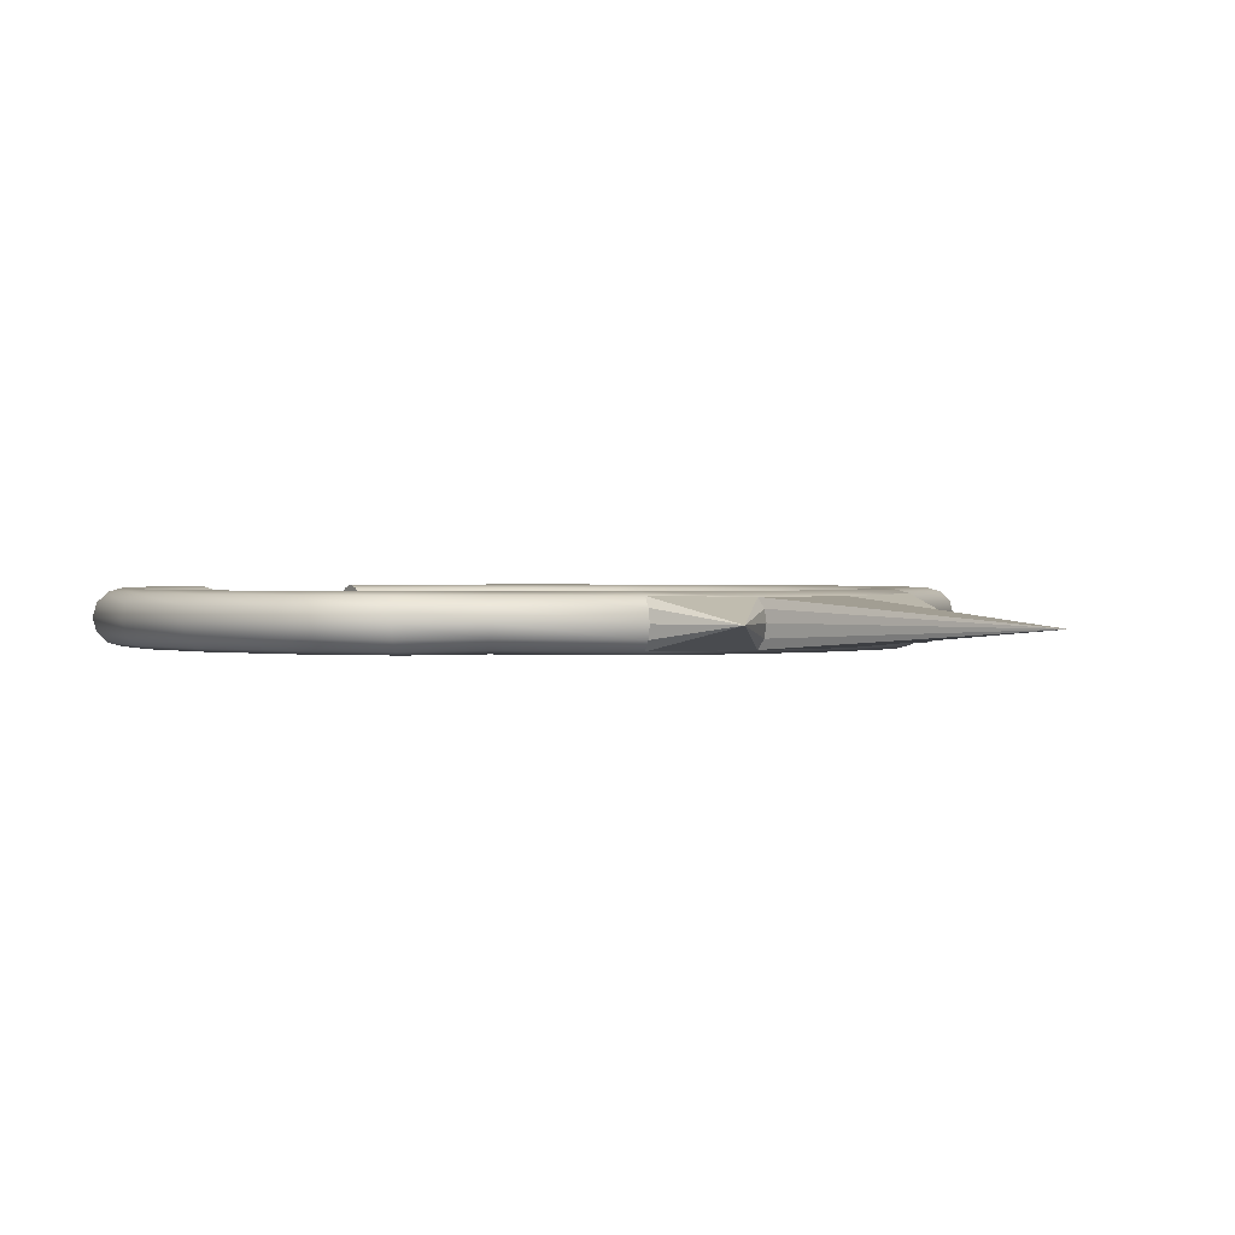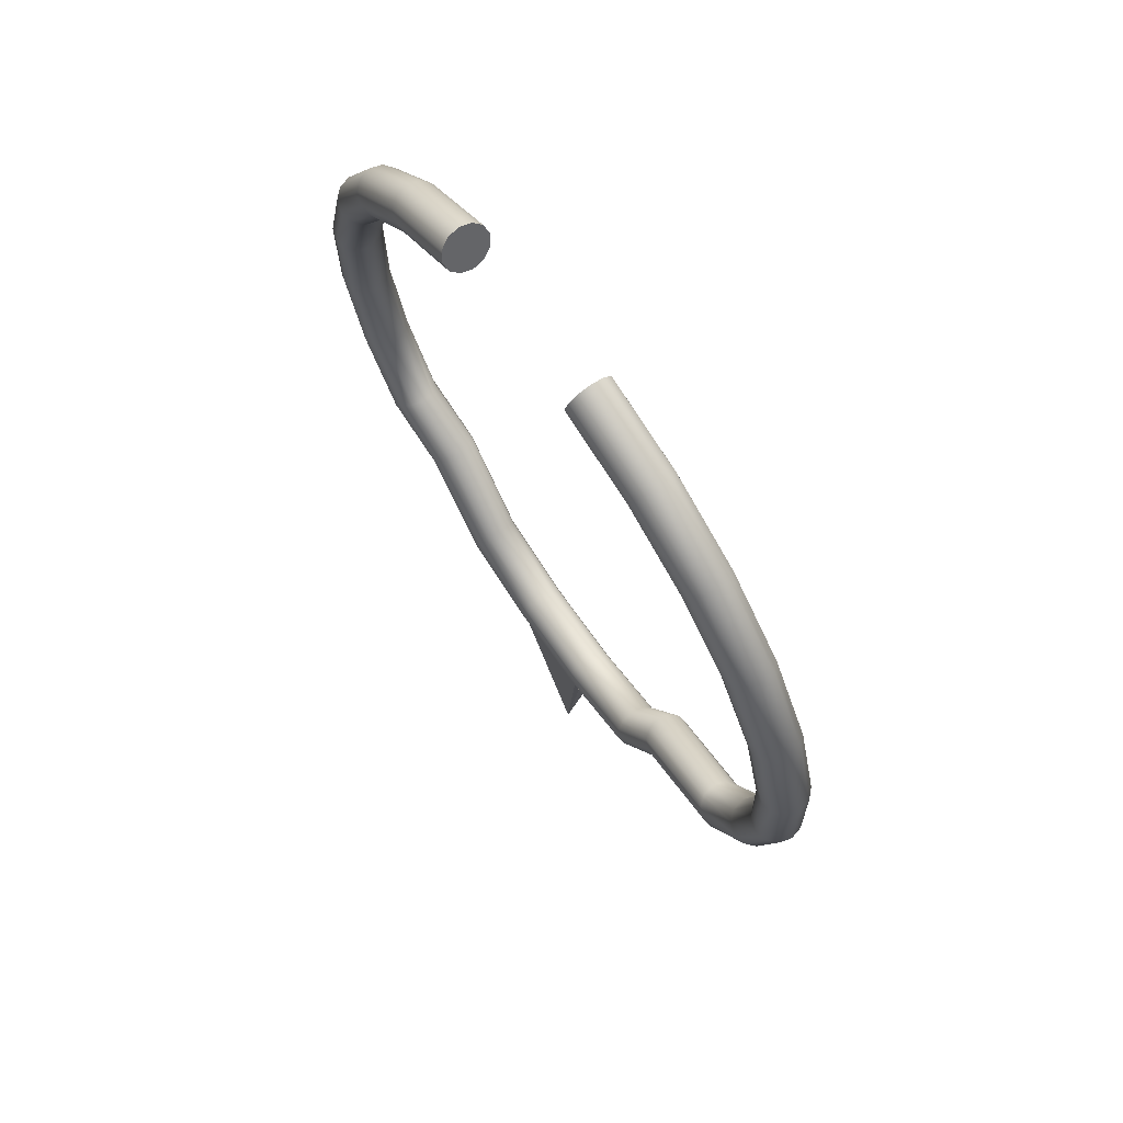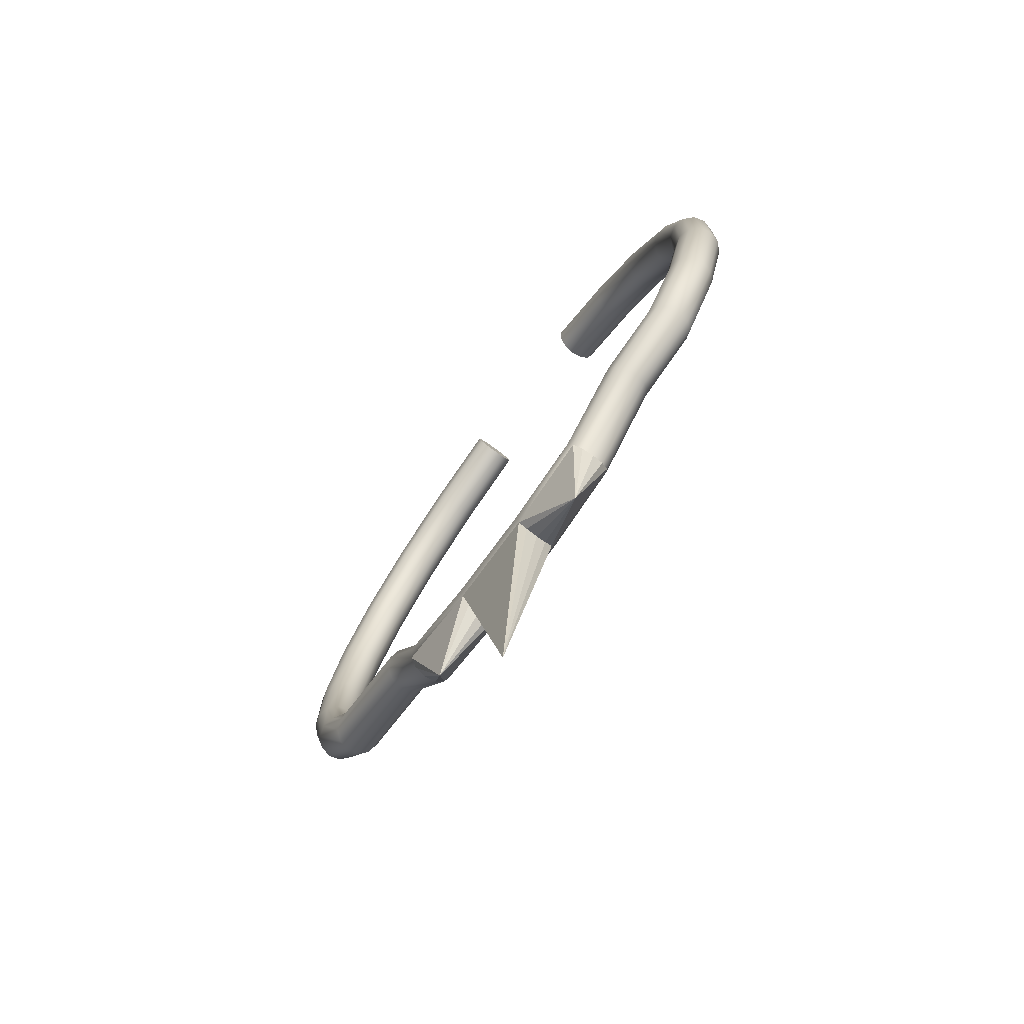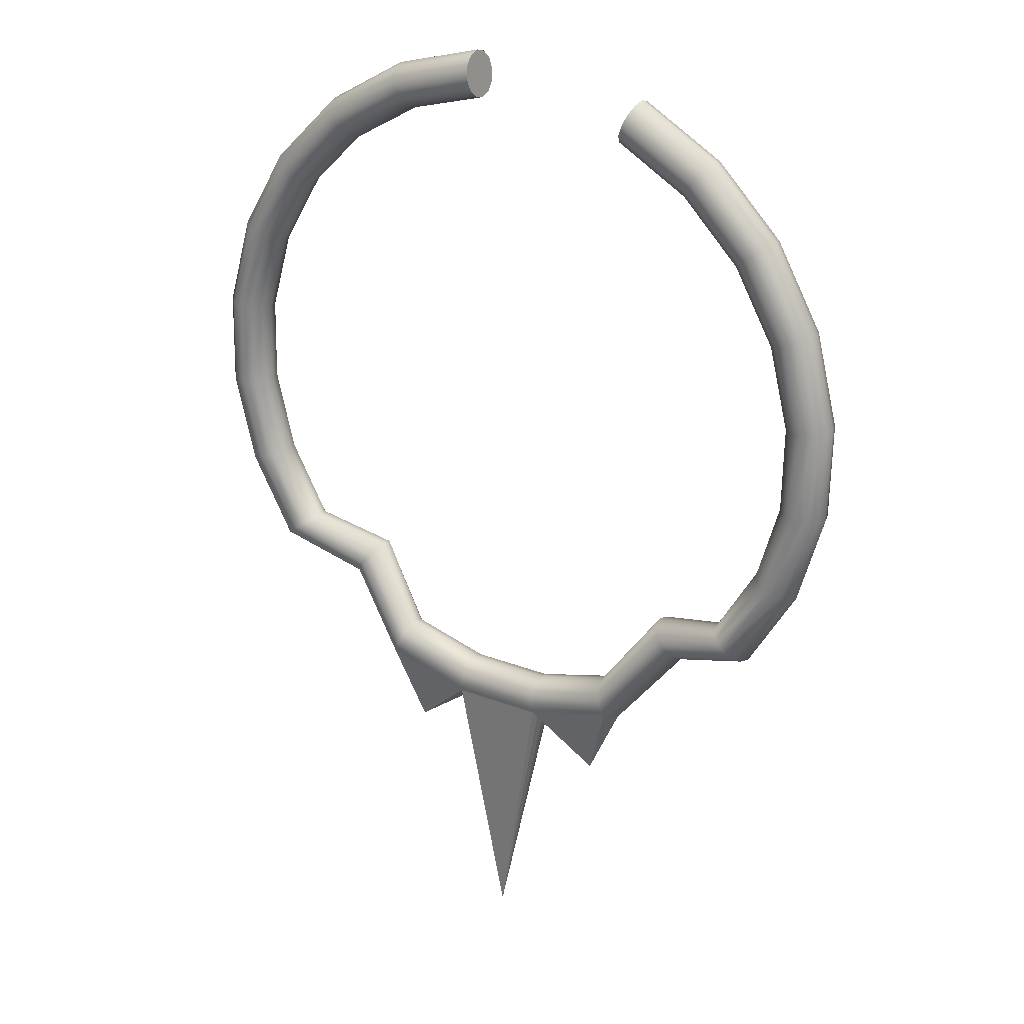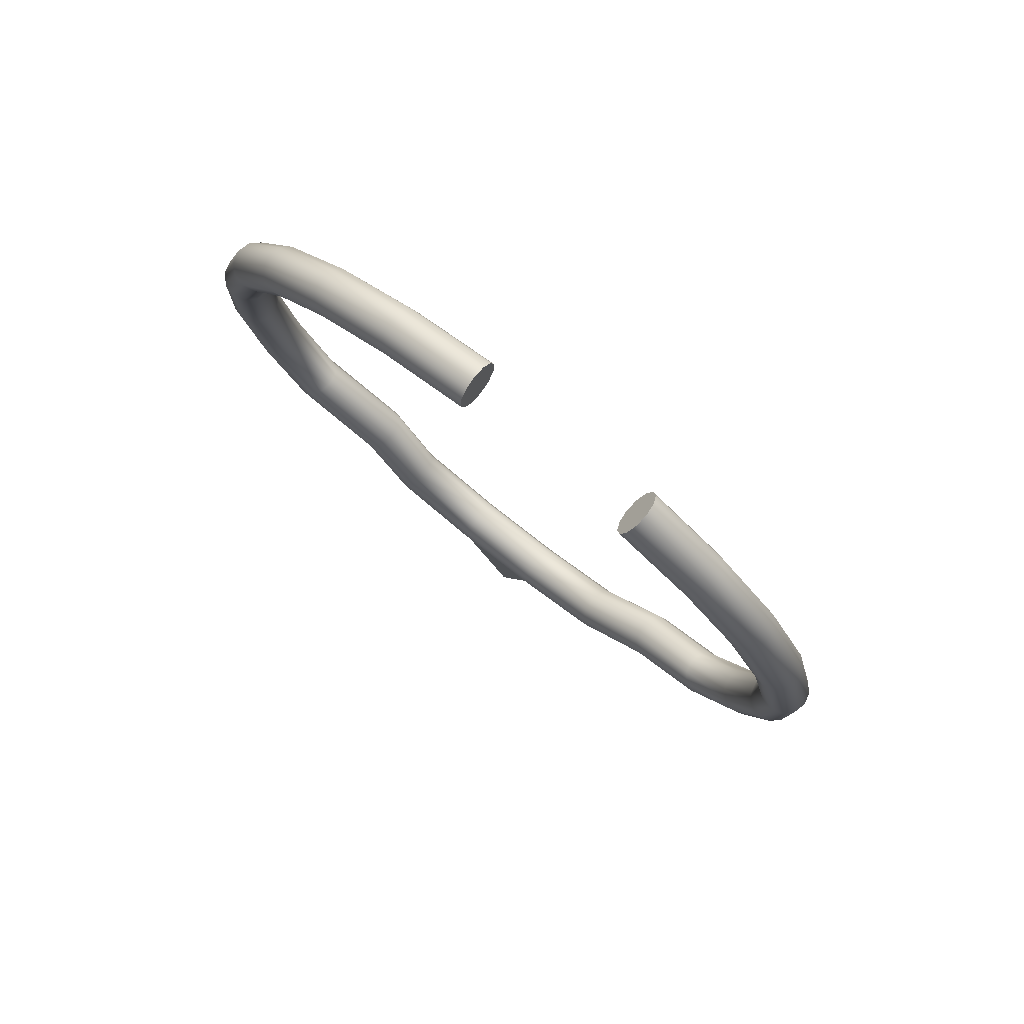
<metadata>
{"format":"obj","ext":"obj","renderer":"f3d","projection":"perspective","resolution":1024,"background":"white","views":[{"elev":1.1,"azim":142.5,"up":"+Y"},{"elev":69.8,"azim":-124.9,"up":"+Z"},{"elev":-76.4,"azim":53.8,"up":"+Z"},{"elev":23.5,"azim":31.7,"up":"+Z"},{"elev":79.3,"azim":37.9,"up":"+Z"}]}
</metadata>
<code>
v  0.5182 0 -1.325
v  0.5137 0.0462 -1.313
v  0.8122 0.0462 -0.9475
v  0.8195 0 -0.9575
v  0.5013 0.08 -1.282
v  0.7921 0.08 -0.9202
v  0.4845 0.0924 -1.239
v  0.7647 0.0924 -0.883
v  0.4677 0.08 -1.196
v  0.7374 0.08 -0.8458
v  0.4554 0.0462 -1.164
v  0.7173 0.0462 -0.8186
v  0.4508 0 -1.153
v  0.71 0 -0.8086
v  0.4554 -0.0462 -1.164
v  0.7173 -0.0462 -0.8186
v  0.4677 -0.08 -1.196
v  0.7374 -0.08 -0.8458
v  0.4845 -0.0924 -1.239
v  0.7647 -0.0924 -0.883
v  0.5013 -0.08 -1.282
v  0.7921 -0.08 -0.9202
v  0.5137 -0.0462 -1.313
v  0.8122 -0.0462 -0.9475
v  1.101 0.0462 -0.8805
v  1.111 0 -0.8883
v  1.075 0.08 -0.8594
v  1.039 0.0924 -0.8306
v  1.003 0.08 -0.8017
v  0.9765 0.0462 -0.7806
v  0.9668 0 -0.7729
v  0.9765 -0.0462 -0.7806
v  1.003 -0.08 -0.8017
v  1.039 -0.0924 -0.8306
v  1.075 -0.08 -0.8594
v  1.101 -0.0462 -0.8805
v  1.292 0.0462 -0.5654
v  1.303 0 -0.5704
v  1.261 0.08 -0.5519
v  1.218 0.0924 -0.5334
v  1.176 0.08 -0.5148
v  1.145 0.0462 -0.5013
v  1.134 0 -0.4963
v  1.145 -0.0462 -0.5013
v  1.176 -0.08 -0.5148
v  1.218 -0.0924 -0.5334
v  1.261 -0.08 -0.5519
v  1.292 -0.0462 -0.5654
v  1.394 0.0462 -0.2118
v  1.406 0 -0.2137
v  1.361 0.08 -0.2067
v  1.315 0.0924 -0.1998
v  1.269 0.08 -0.1929
v  1.236 0.0462 -0.1878
v  1.224 0 -0.1859
v  1.236 -0.0462 -0.1878
v  1.269 -0.08 -0.1929
v  1.315 -0.0924 -0.1998
v  1.361 -0.08 -0.2067
v  1.394 -0.0462 -0.2118
v  1.401 0.0462 0.1562
v  1.414 0 0.1576
v  1.368 0.08 0.1525
v  1.322 0.0924 0.1474
v  1.276 0.08 0.1423
v  1.242 0.0462 0.1385
v  1.23 0 0.1371
v  1.242 -0.0462 0.1385
v  1.276 -0.08 0.1423
v  1.322 -0.0924 0.1474
v  1.368 -0.08 0.1525
v  1.401 -0.0462 0.1562
v  1.313 0.0462 0.5137
v  1.325 0 0.5182
v  1.282 0.08 0.5013
v  1.239 0.0924 0.4845
v  1.196 0.08 0.4677
v  1.164 0.0462 0.4554
v  1.153 0 0.4508
v  1.164 -0.0462 0.4554
v  1.196 -0.08 0.4677
v  1.239 -0.0924 0.4845
v  1.282 -0.08 0.5013
v  1.313 -0.0462 0.5137
v  1.136 0.0462 0.8361
v  1.146 0 0.8434
v  1.108 0.08 0.816
v  1.071 0.0924 0.7886
v  1.034 0.08 0.7612
v  1.007 0.0462 0.7412
v  0.9967 0 0.7338
v  1.007 -0.0462 0.7412
v  1.034 -0.08 0.7612
v  1.071 -0.0924 0.7886
v  1.108 -0.08 0.816
v  1.136 -0.0462 0.8361
v  0.8805 0.0462 1.101
v  0.8883 0 1.111
v  0.8594 0.08 1.075
v  0.8306 0.0924 1.039
v  0.8017 0.08 1.003
v  0.7806 0.0462 0.9765
v  0.7729 0 0.9668
v  0.7806 -0.0462 0.9765
v  0.8017 -0.08 1.003
v  0.8306 -0.0924 1.039
v  0.8594 -0.08 1.075
v  0.8805 -0.0462 1.101
v  0.5654 0.0462 1.292
v  0.5704 0 1.303
v  0.5519 0.08 1.261
v  0.5334 0.0924 1.218
v  0.5148 0.08 1.176
v  0.5013 0.0462 1.145
v  0.4963 0 1.134
v  0.5013 -0.0462 1.145
v  0.5148 -0.08 1.176
v  0.5334 -0.0924 1.218
v  0.5519 -0.08 1.261
v  0.5654 -0.0462 1.292
v  -0.1576 -0 1.414
v  -0.1562 0.0462 1.401
v  -0.5137 0.0462 1.313
v  -0.5182 -0 1.325
v  -0.1525 0.08 1.368
v  -0.5013 0.08 1.282
v  -0.1474 0.0924 1.322
v  -0.4845 0.0924 1.239
v  -0.1423 0.08 1.276
v  -0.4677 0.08 1.196
v  -0.1385 0.0462 1.242
v  -0.4553 0.0462 1.164
v  -0.1371 -0 1.23
v  -0.4508 -0 1.153
v  -0.1385 -0.0462 1.242
v  -0.4553 -0.0462 1.164
v  -0.1423 -0.08 1.276
v  -0.4677 -0.08 1.196
v  -0.1474 -0.0924 1.322
v  -0.4845 -0.0924 1.239
v  -0.1525 -0.08 1.368
v  -0.5013 -0.08 1.282
v  -0.1562 -0.0462 1.401
v  -0.5137 -0.0462 1.313
v  -0.8361 0.0462 1.136
v  -0.8434 -0 1.146
v  -0.816 0.08 1.108
v  -0.7886 0.0924 1.071
v  -0.7612 0.08 1.034
v  -0.7412 0.0462 1.007
v  -0.7338 -0 0.9967
v  -0.7412 -0.0462 1.007
v  -0.7612 -0.08 1.034
v  -0.7886 -0.0924 1.071
v  -0.816 -0.08 1.108
v  -0.8361 -0.0462 1.136
v  -1.101 0.0462 0.8805
v  -1.111 -0 0.8883
v  -1.075 0.08 0.8594
v  -1.039 0.0924 0.8306
v  -1.003 0.08 0.8017
v  -0.9765 0.0462 0.7806
v  -0.9668 -0 0.7729
v  -0.9765 -0.0462 0.7806
v  -1.003 -0.08 0.8017
v  -1.039 -0.0924 0.8306
v  -1.075 -0.08 0.8594
v  -1.101 -0.0462 0.8805
v  -1.292 0.0462 0.5654
v  -1.303 -0 0.5704
v  -1.261 0.08 0.5519
v  -1.218 0.0924 0.5334
v  -1.176 0.08 0.5148
v  -1.145 0.0462 0.5013
v  -1.134 -0 0.4963
v  -1.145 -0.0462 0.5013
v  -1.176 -0.08 0.5148
v  -1.218 -0.0924 0.5334
v  -1.261 -0.08 0.5519
v  -1.292 -0.0462 0.5654
v  -1.394 0.0462 0.2118
v  -1.406 -0 0.2137
v  -1.361 0.08 0.2067
v  -1.315 0.0924 0.1998
v  -1.269 0.08 0.1929
v  -1.236 0.0462 0.1878
v  -1.224 -0 0.1859
v  -1.236 -0.0462 0.1878
v  -1.269 -0.08 0.1929
v  -1.315 -0.0924 0.1998
v  -1.361 -0.08 0.2067
v  -1.394 -0.0462 0.2118
v  -1.401 0.0462 -0.1562
v  -1.414 -0 -0.1576
v  -1.368 0.08 -0.1525
v  -1.322 0.0924 -0.1474
v  -1.276 0.08 -0.1423
v  -1.242 0.0462 -0.1385
v  -1.23 -0 -0.1371
v  -1.242 -0.0462 -0.1385
v  -1.276 -0.08 -0.1423
v  -1.322 -0.0924 -0.1474
v  -1.368 -0.08 -0.1525
v  -1.401 -0.0462 -0.1562
v  -1.313 0.0462 -0.5137
v  -1.325 -0 -0.5182
v  -1.282 0.08 -0.5013
v  -1.239 0.0924 -0.4845
v  -1.196 0.08 -0.4677
v  -1.164 0.0462 -0.4554
v  -1.153 -0 -0.4508
v  -1.164 -0.0462 -0.4554
v  -1.196 -0.08 -0.4677
v  -1.239 -0.0924 -0.4845
v  -1.282 -0.08 -0.5013
v  -1.313 -0.0462 -0.5137
v  -1.136 0.0462 -0.8361
v  -1.146 -0 -0.8434
v  -1.108 0.08 -0.816
v  -1.071 0.0924 -0.7886
v  -1.034 0.08 -0.7612
v  -1.007 0.0462 -0.7412
v  -0.9967 -0 -0.7338
v  -1.007 -0.0462 -0.7412
v  -1.034 -0.08 -0.7612
v  -1.071 -0.0924 -0.7886
v  -1.108 -0.08 -0.816
v  -1.136 -0.0462 -0.8361
v  -0.7612 0.0462 -0.9304
v  -0.7689 -0 -0.94
v  -0.74 0.08 -0.9039
v  -0.7112 0.0924 -0.8678
v  -0.6823 0.08 -0.8317
v  -0.6612 0.0462 -0.8053
v  -0.6535 -0 -0.7957
v  -0.6612 -0.0462 -0.8053
v  -0.6823 -0.08 -0.8317
v  -0.7112 -0.0924 -0.8678
v  -0.74 -0.08 -0.9039
v  -0.7612 -0.0462 -0.9304
v  -0.5654 0.0462 -1.292
v  -0.5704 -0 -1.303
v  -0.5519 0.08 -1.261
v  -0.5334 0.0924 -1.218
v  -0.5148 0.08 -1.176
v  -0.5013 0.0462 -1.145
v  -0.4963 0 -1.134
v  -0.5013 -0.0462 -1.145
v  -0.5148 -0.08 -1.176
v  -0.5334 -0.0924 -1.218
v  -0.5519 -0.08 -1.261
v  -0.5654 -0.0462 -1.292
v  -0.1998 0.0924 -1.315
v  -0.2072 0.0749 -1.361
v  -0.1929 0.08 -1.269
v  -0.1878 0.0462 -1.236
v  -0.1859 0 -1.224
v  -0.1878 -0.0462 -1.236
v  -0.1929 -0.08 -1.269
v  -0.1998 -0.0924 -1.315
v  -0.2067 -0.08 -1.361
v  0.1474 0.0924 -1.322
v  0.152 0.0749 -1.368
v  0.1423 0.08 -1.276
v  0.1385 0.0462 -1.242
v  0.1371 0 -1.23
v  0.1385 -0.0462 -1.242
v  0.1423 -0.08 -1.276
v  0.1474 -0.0924 -1.322
v  0.1525 -0.08 -1.368
v  -0.2137 0 -1.406
v  -0.2123 0.041 -1.394
v  -0.0481 -0.0028 -2.411
v  0.1558 0.041 -1.402
v  0.1576 0 -1.414
v  0.1562 -0.0462 -1.401
v  -0.2118 -0.0462 -1.394
v  -0.4562 -0.0013 -1.579
v  0.3929 -0.0009 -1.596
g Torus001
f 1 2 3 4
f 2 5 6 3
f 5 7 8 6
f 7 9 10 8
f 9 11 12 10
f 11 13 14 12
f 13 15 16 14
f 15 17 18 16
f 17 19 20 18
f 19 21 22 20
f 21 23 24 22
f 23 1 4 24
f 4 3 25 26
f 3 6 27 25
f 6 8 28 27
f 8 10 29 28
f 10 12 30 29
f 12 14 31 30
f 14 16 32 31
f 16 18 33 32
f 18 20 34 33
f 20 22 35 34
f 22 24 36 35
f 24 4 26 36
f 26 25 37 38
f 25 27 39 37
f 27 28 40 39
f 28 29 41 40
f 29 30 42 41
f 30 31 43 42
f 31 32 44 43
f 32 33 45 44
f 33 34 46 45
f 34 35 47 46
f 35 36 48 47
f 36 26 38 48
f 38 37 49 50
f 37 39 51 49
f 39 40 52 51
f 40 41 53 52
f 41 42 54 53
f 42 43 55 54
f 43 44 56 55
f 44 45 57 56
f 45 46 58 57
f 46 47 59 58
f 47 48 60 59
f 48 38 50 60
f 50 49 61 62
f 49 51 63 61
f 51 52 64 63
f 52 53 65 64
f 53 54 66 65
f 54 55 67 66
f 55 56 68 67
f 56 57 69 68
f 57 58 70 69
f 58 59 71 70
f 59 60 72 71
f 60 50 62 72
f 62 61 73 74
f 61 63 75 73
f 63 64 76 75
f 64 65 77 76
f 65 66 78 77
f 66 67 79 78
f 67 68 80 79
f 68 69 81 80
f 69 70 82 81
f 70 71 83 82
f 71 72 84 83
f 72 62 74 84
f 74 73 85 86
f 73 75 87 85
f 75 76 88 87
f 76 77 89 88
f 77 78 90 89
f 78 79 91 90
f 79 80 92 91
f 80 81 93 92
f 81 82 94 93
f 82 83 95 94
f 83 84 96 95
f 84 74 86 96
f 86 85 97 98
f 85 87 99 97
f 87 88 100 99
f 88 89 101 100
f 89 90 102 101
f 90 91 103 102
f 91 92 104 103
f 92 93 105 104
f 93 94 106 105
f 94 95 107 106
f 95 96 108 107
f 96 86 98 108
f 98 97 109 110
f 97 99 111 109
f 99 100 112 111
f 100 101 113 112
f 101 102 114 113
f 102 103 115 114
f 103 104 116 115
f 104 105 117 116
f 105 106 118 117
f 106 107 119 118
f 107 108 120 119
f 108 98 110 120
f 121 122 123 124
f 122 125 126 123
f 125 127 128 126
f 127 129 130 128
f 129 131 132 130
f 131 133 134 132
f 133 135 136 134
f 135 137 138 136
f 137 139 140 138
f 139 141 142 140
f 141 143 144 142
f 143 121 124 144
f 124 123 145 146
f 123 126 147 145
f 126 128 148 147
f 128 130 149 148
f 130 132 150 149
f 132 134 151 150
f 134 136 152 151
f 136 138 153 152
f 138 140 154 153
f 140 142 155 154
f 142 144 156 155
f 144 124 146 156
f 146 145 157 158
f 145 147 159 157
f 147 148 160 159
f 148 149 161 160
f 149 150 162 161
f 150 151 163 162
f 151 152 164 163
f 152 153 165 164
f 153 154 166 165
f 154 155 167 166
f 155 156 168 167
f 156 146 158 168
f 158 157 169 170
f 157 159 171 169
f 159 160 172 171
f 160 161 173 172
f 161 162 174 173
f 162 163 175 174
f 163 164 176 175
f 164 165 177 176
f 165 166 178 177
f 166 167 179 178
f 167 168 180 179
f 168 158 170 180
f 170 169 181 182
f 169 171 183 181
f 171 172 184 183
f 172 173 185 184
f 173 174 186 185
f 174 175 187 186
f 175 176 188 187
f 176 177 189 188
f 177 178 190 189
f 178 179 191 190
f 179 180 192 191
f 180 170 182 192
f 182 181 193 194
f 181 183 195 193
f 183 184 196 195
f 184 185 197 196
f 185 186 198 197
f 186 187 199 198
f 187 188 200 199
f 188 189 201 200
f 189 190 202 201
f 190 191 203 202
f 191 192 204 203
f 192 182 194 204
f 194 193 205 206
f 193 195 207 205
f 195 196 208 207
f 196 197 209 208
f 197 198 210 209
f 198 199 211 210
f 199 200 212 211
f 200 201 213 212
f 201 202 214 213
f 202 203 215 214
f 203 204 216 215
f 204 194 206 216
f 206 205 217 218
f 205 207 219 217
f 207 208 220 219
f 208 209 221 220
f 209 210 222 221
f 210 211 223 222
f 211 212 224 223
f 212 213 225 224
f 213 214 226 225
f 214 215 227 226
f 215 216 228 227
f 216 206 218 228
f 218 217 229 230
f 217 219 231 229
f 219 220 232 231
f 220 221 233 232
f 221 222 234 233
f 222 223 235 234
f 223 224 236 235
f 224 225 237 236
f 225 226 238 237
f 226 227 239 238
f 227 228 240 239
f 228 218 230 240
f 230 229 241 242
f 229 231 243 241
f 231 232 244 243
f 232 233 245 244
f 233 234 246 245
f 234 235 247 246
f 235 236 248 247
f 236 237 249 248
f 237 238 250 249
f 238 239 251 250
f 239 240 252 251
f 240 230 242 252
f 243 244 253 254
f 244 245 255 253
f 245 246 256 255
f 246 247 257 256
f 247 248 258 257
f 248 249 259 258
f 249 250 260 259
f 250 251 261 260
f 254 253 262 263
f 253 255 264 262
f 255 256 265 264
f 256 257 266 265
f 257 258 267 266
f 258 259 268 267
f 259 260 269 268
f 260 261 270 269
f 263 262 7 5
f 262 264 9 7
f 264 265 11 9
f 265 266 13 11
f 266 267 15 13
f 267 268 17 15
f 268 269 19 17
f 269 270 21 19
f 271 272 273
f 272 254 273
f 254 263 273
f 263 274 273
f 274 275 273
f 275 276 273
f 276 270 273
f 270 261 273
f 261 277 273
f 277 271 273
f 242 241 278
f 241 243 278
f 243 254 278
f 254 272 278
f 272 271 278
f 271 277 278
f 277 261 278
f 261 251 278
f 251 252 278
f 252 242 278
f 2 1 279
f 1 23 279
f 23 21 279
f 21 270 279
f 270 276 279
f 276 275 279
f 275 274 279
f 274 263 279
f 263 5 279
f 5 2 279
f 109 111 112 113 114 115 116 117 118 119 120 110
f 121 143 141 139 137 135 133 131 129 127 125 122

</code>
